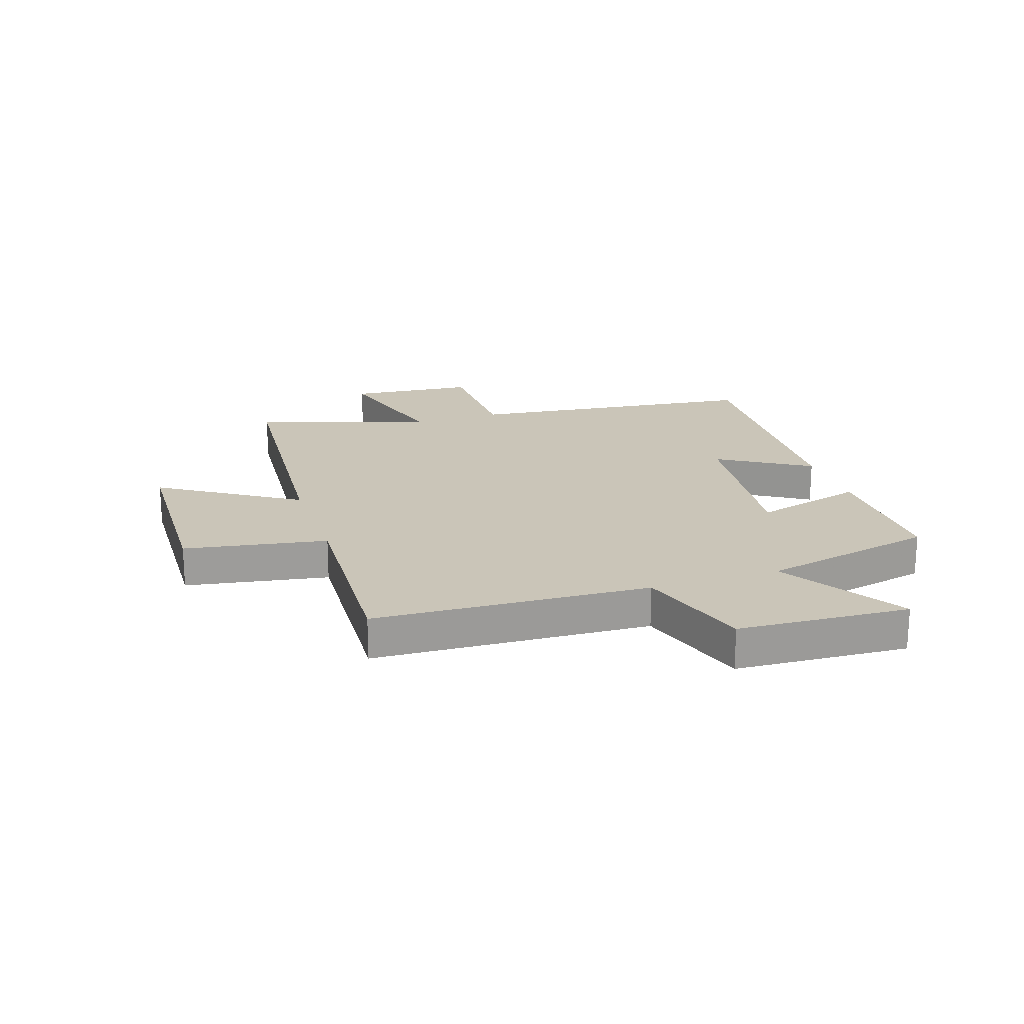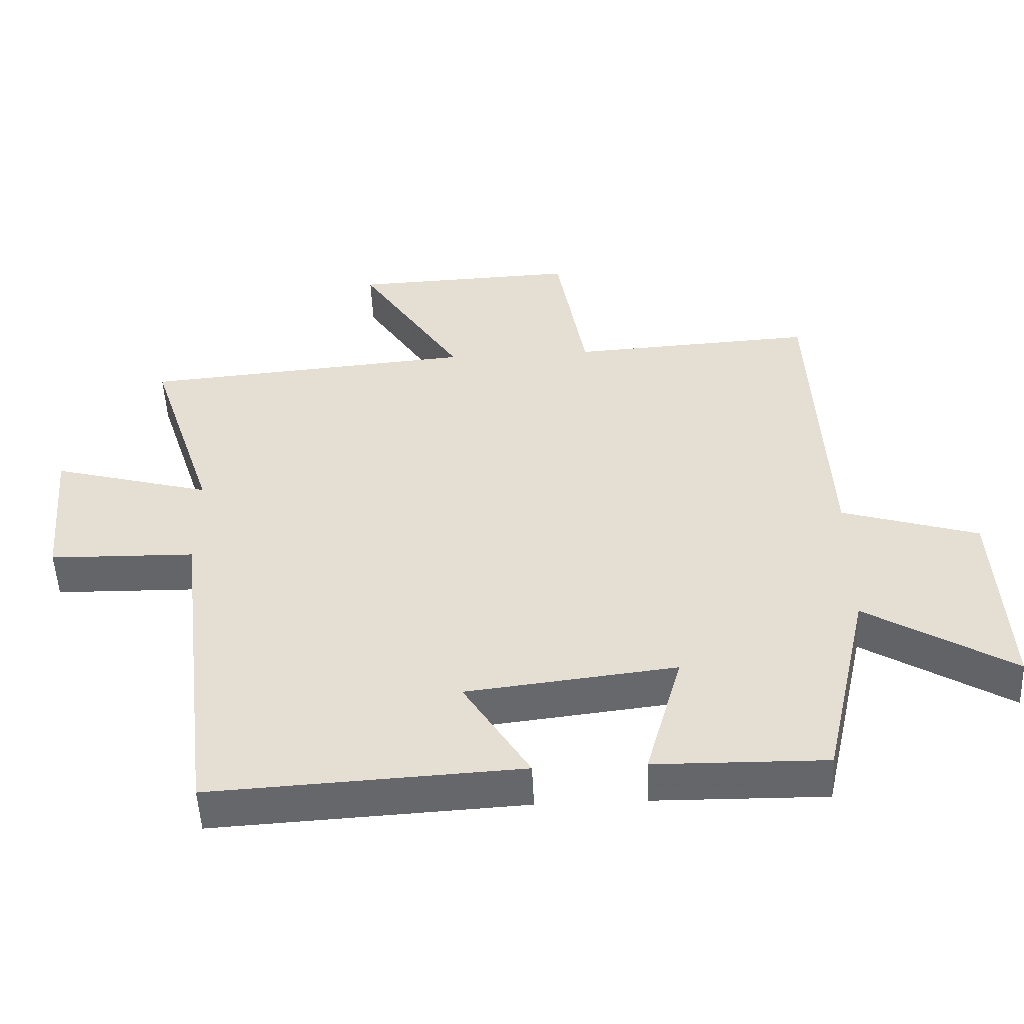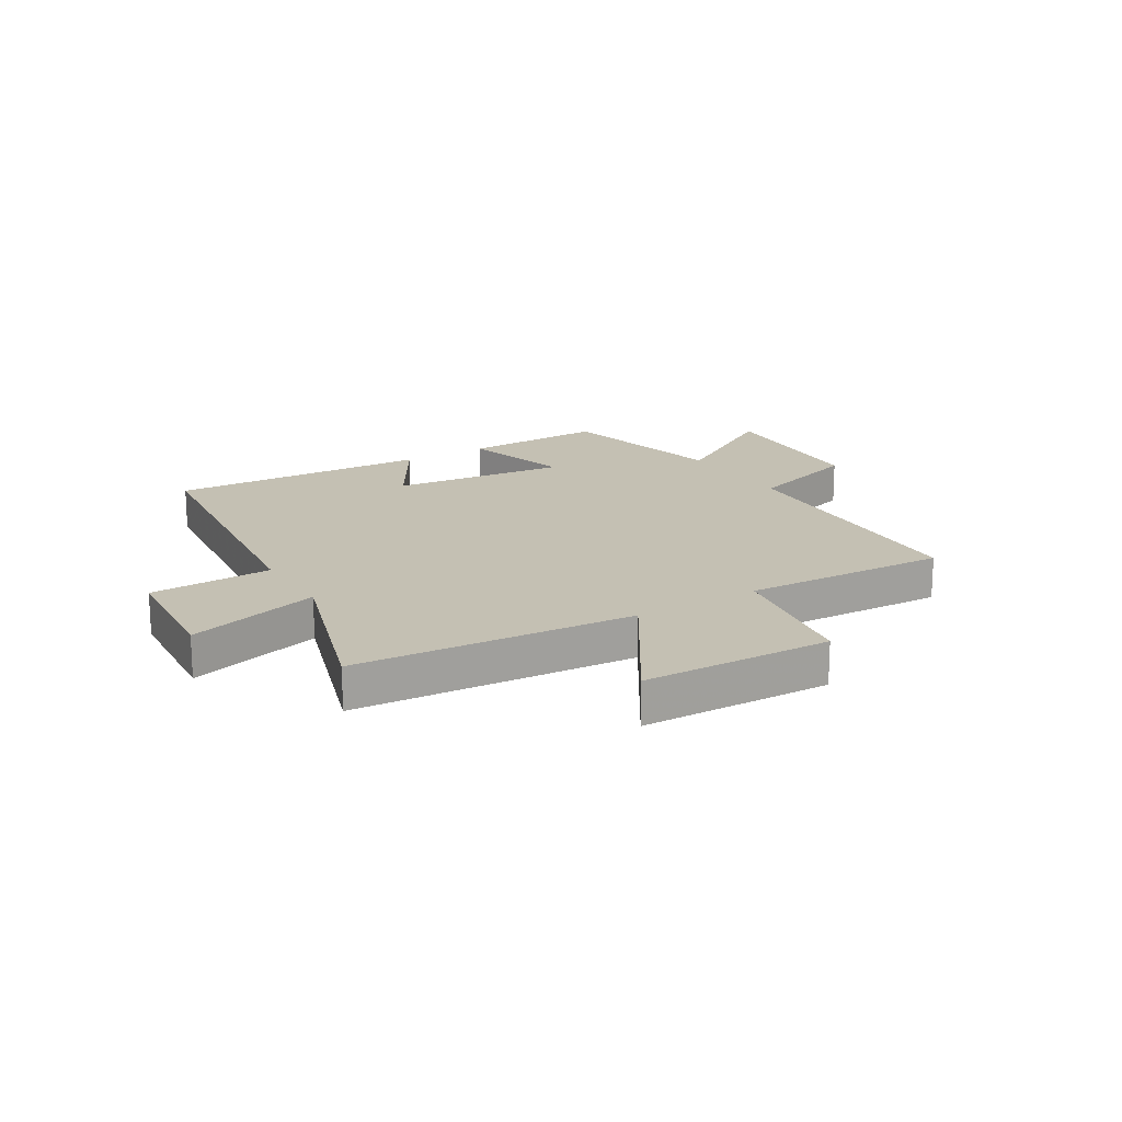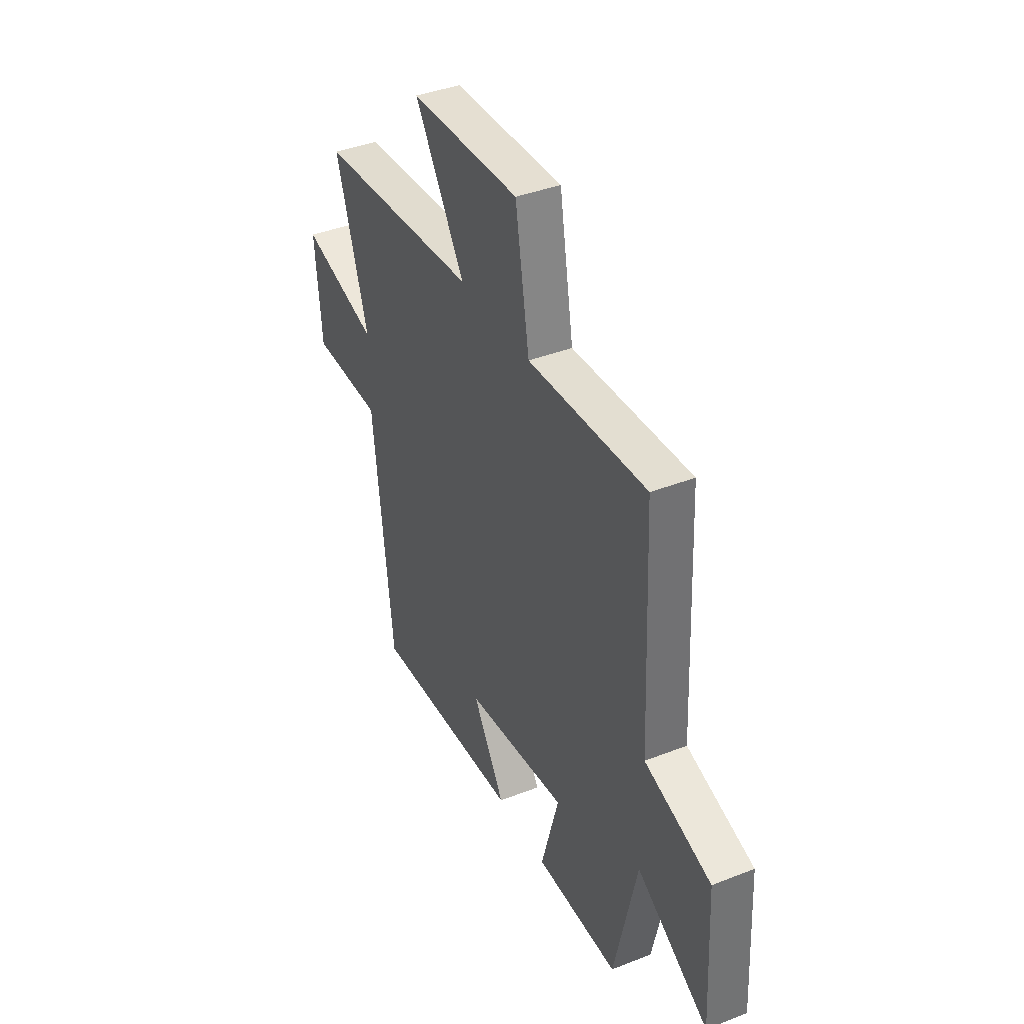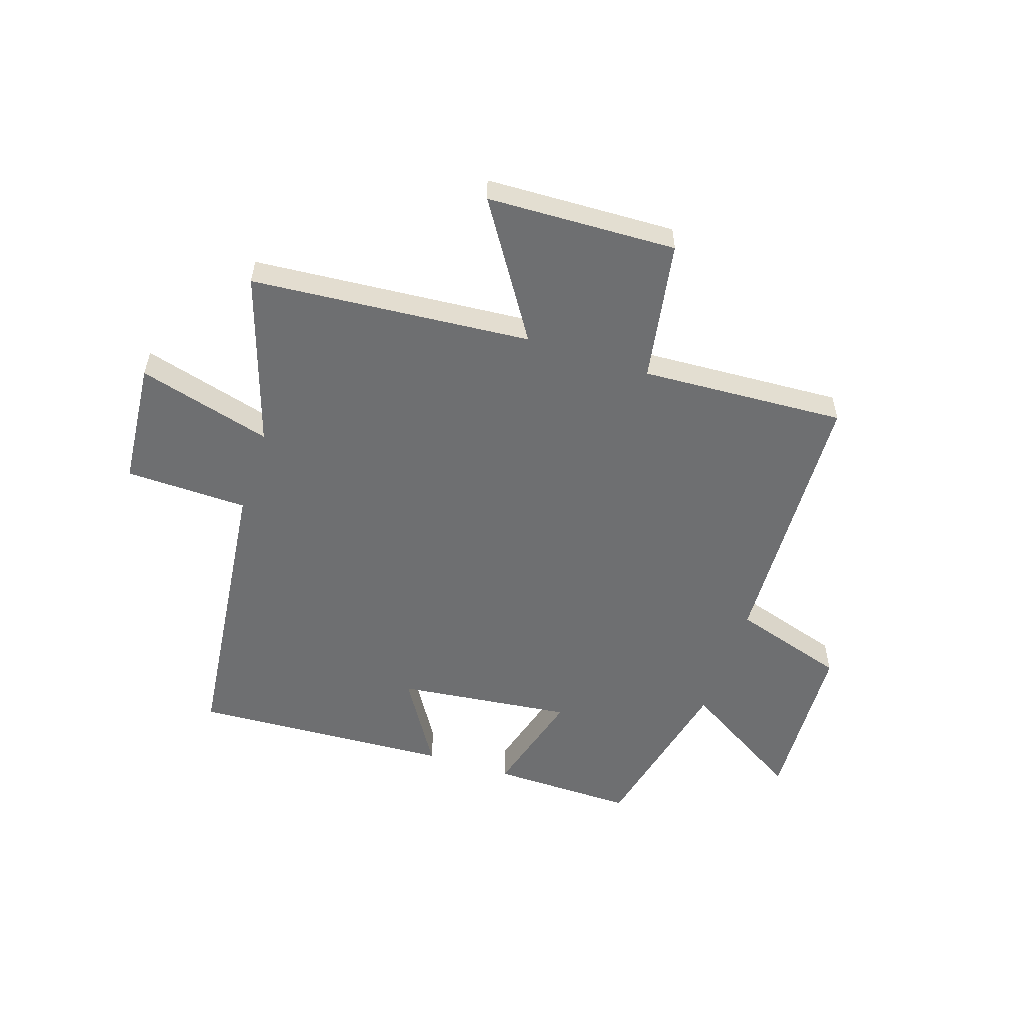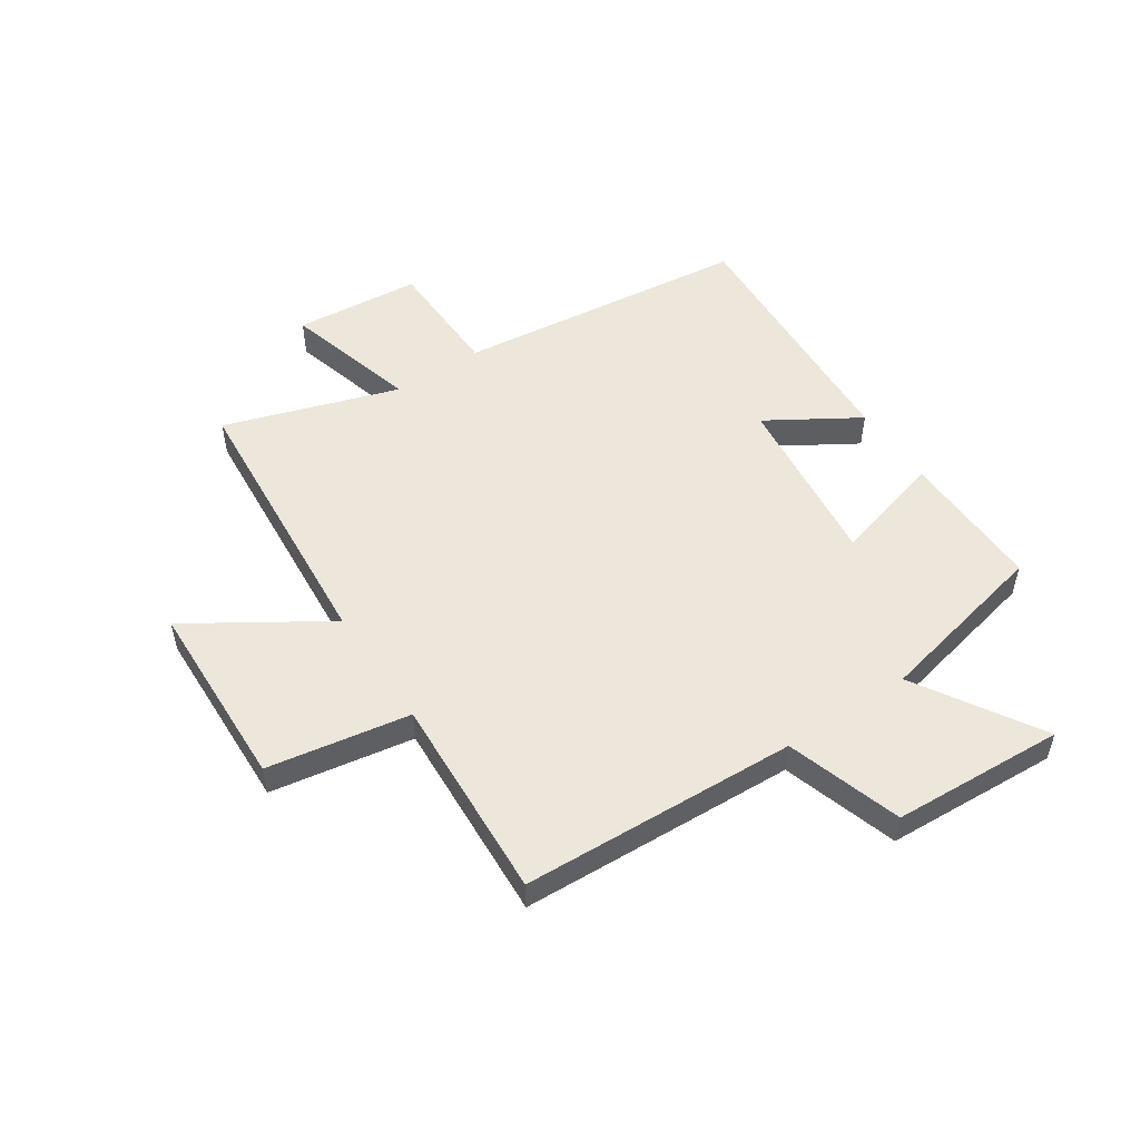
<metadata>
{"format":"obj","ext":"obj","renderer":"f3d","projection":"perspective","resolution":1024,"background":"white","views":[{"elev":20.3,"azim":71.6,"up":"+Y"},{"elev":-51.8,"azim":2.7,"up":"+Z"},{"elev":18.0,"azim":-31.7,"up":"+Y"},{"elev":39.5,"azim":64.0,"up":"+Z"},{"elev":-54.6,"azim":-18.3,"up":"+Y"},{"elev":52.1,"azim":56.2,"up":"+Y"}]}
</metadata>
<code>
v 0.478 0.07 0.52
v 0.5 0.07 0.036
v 0.702 0.07 -0.027
v 0.718 0.07 -0.329
v 0.5 0.07 -0.196
v 0.431 0.07 -0.504
v 0.178 0.07 -0.5
v 0.232 0.07 -0.305
v -0.078 0.07 -0.341
v 0.02 0.07 -0.5
v -0.439 0.07 -0.525
v -0.5 0.07 -0.008
v -0.716 0.07 -0.003
v -0.736 0.07 0.219
v -0.5 0.07 0.154
v -0.6 0.07 0.46
v -0.107 0.07 0.5
v -0.26 0.07 0.738
v 0.074 0.07 0.75
v 0.117 0.07 0.5
v 0.478 0 0.52
v 0.5 0 0.036
v 0.702 0 -0.027
v 0.718 0 -0.329
v 0.5 0 -0.196
v 0.431 0 -0.504
v 0.178 0 -0.5
v 0.232 0 -0.305
v -0.078 0 -0.341
v 0.02 0 -0.5
v -0.439 0 -0.525
v -0.5 0 -0.008
v -0.716 0 -0.003
v -0.736 0 0.219
v -0.5 0 0.154
v -0.6 0 0.46
v -0.107 0 0.5
v -0.26 0 0.738
v 0.074 0 0.75
v 0.117 0 0.5
f 17 18 19 20
f 15 16 17 20
f 15 20 1 2
f 12 13 14 15
f 9 10 11 12
f 8 9 12 15
f 5 6 7 8
f 5 8 15 2
f 2 3 4 5
f 40 39 38 37
f 40 37 36 35
f 22 21 40 35
f 35 34 33 32
f 32 31 30 29
f 35 32 29 28
f 28 27 26 25
f 22 35 28 25
f 25 24 23 22
f 1 21 22 2
f 2 22 23 3
f 3 23 24 4
f 4 24 25 5
f 5 25 26 6
f 6 26 27 7
f 7 27 28 8
f 8 28 29 9
f 9 29 30 10
f 10 30 31 11
f 11 31 32 12
f 12 32 33 13
f 13 33 34 14
f 14 34 35 15
f 15 35 36 16
f 16 36 37 17
f 17 37 38 18
f 18 38 39 19
f 19 39 40 20
f 20 40 21 1

</code>
